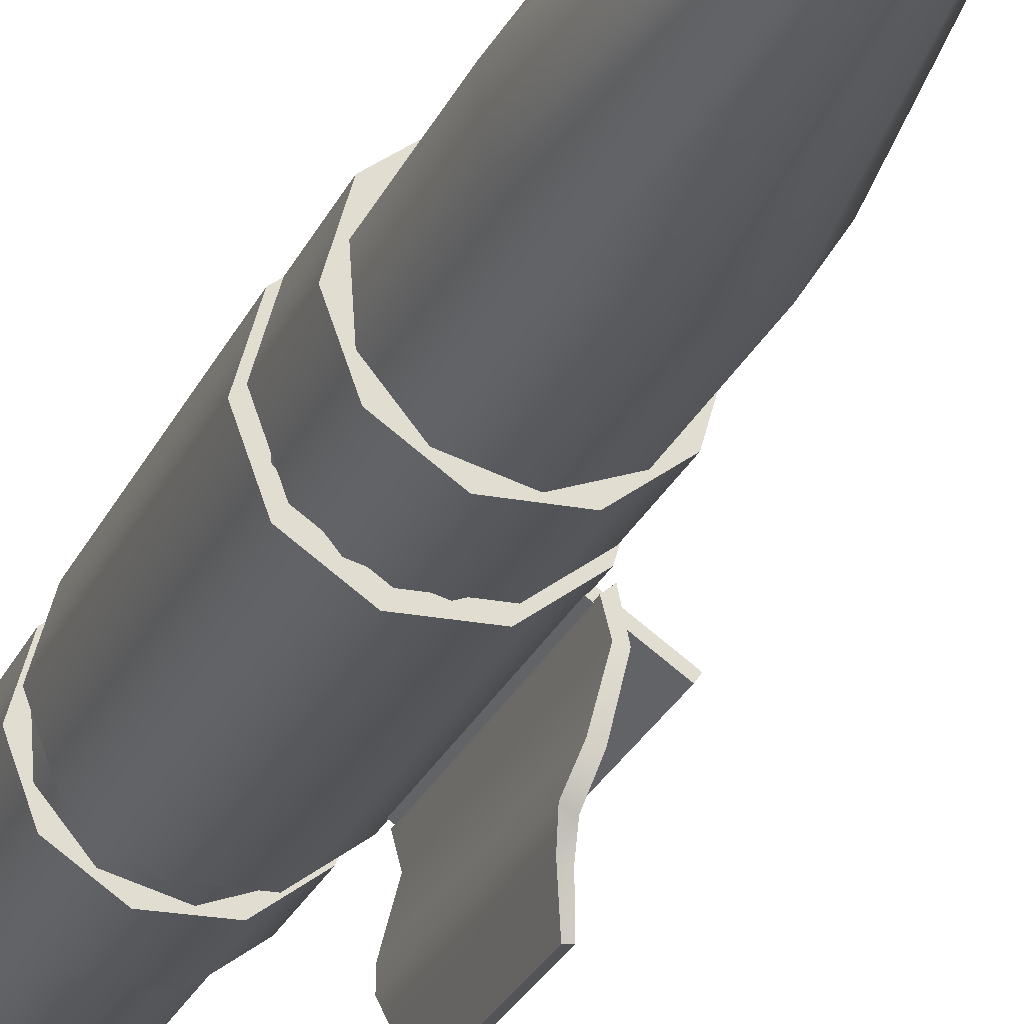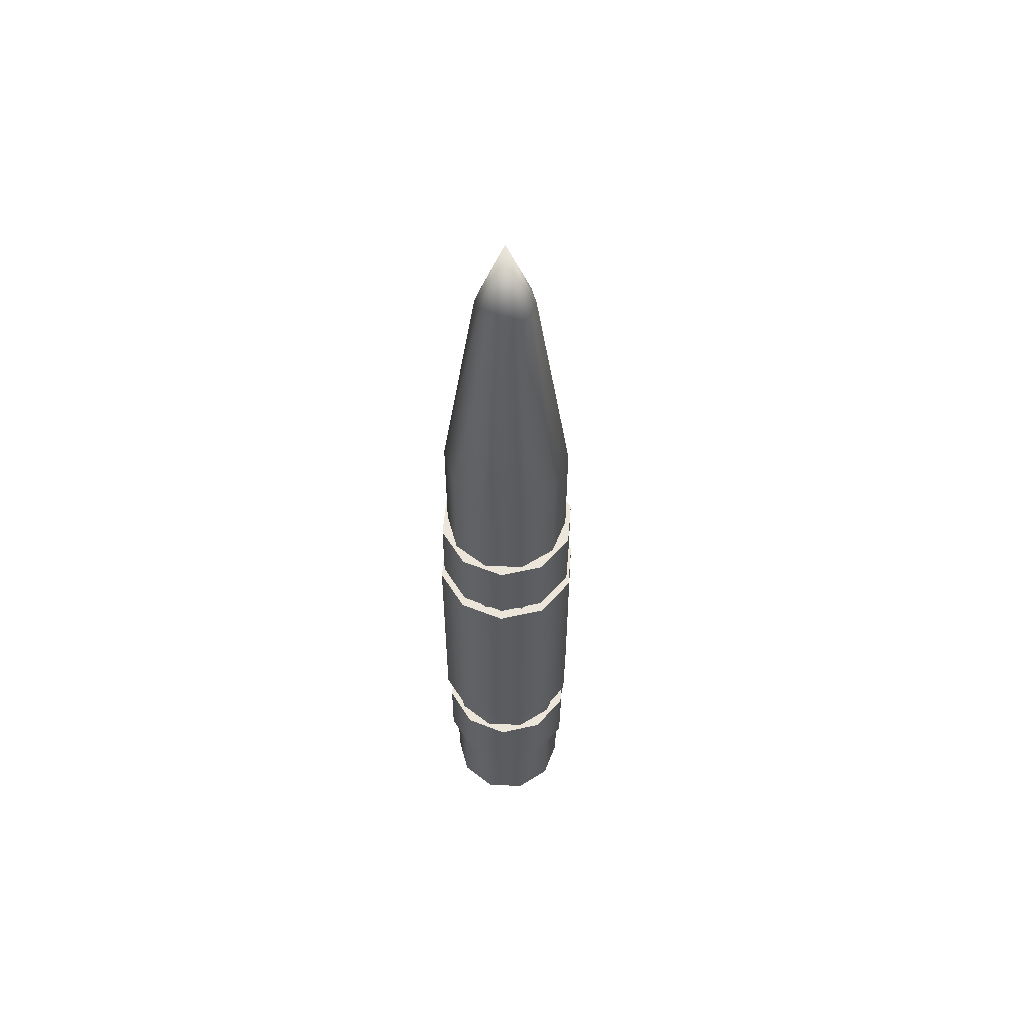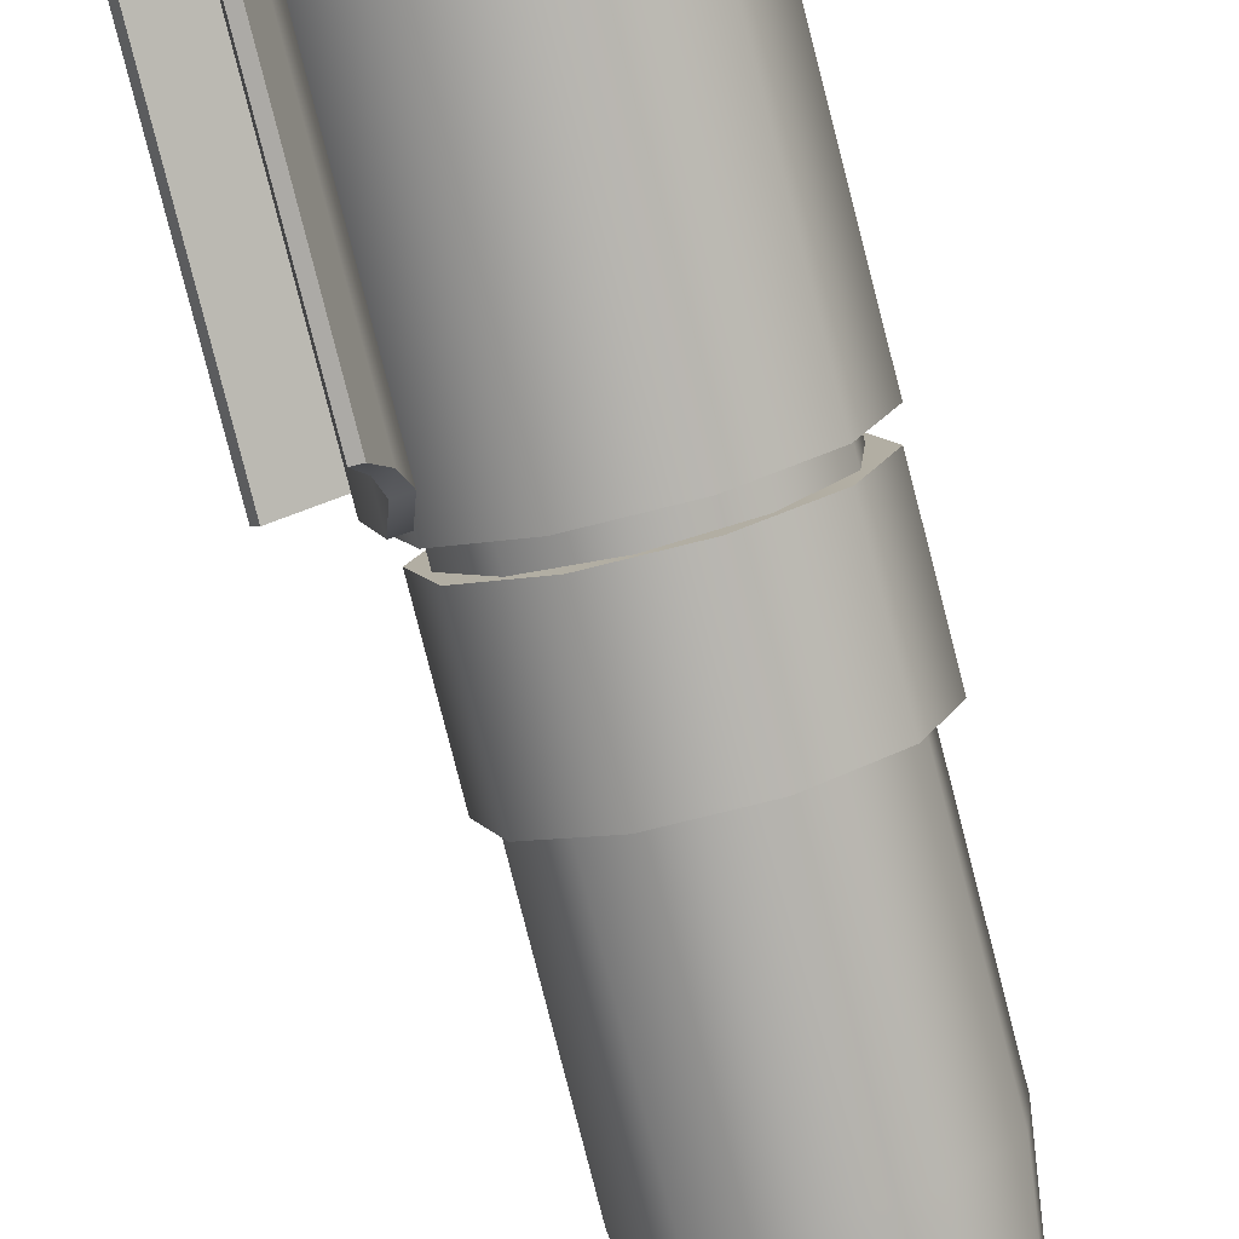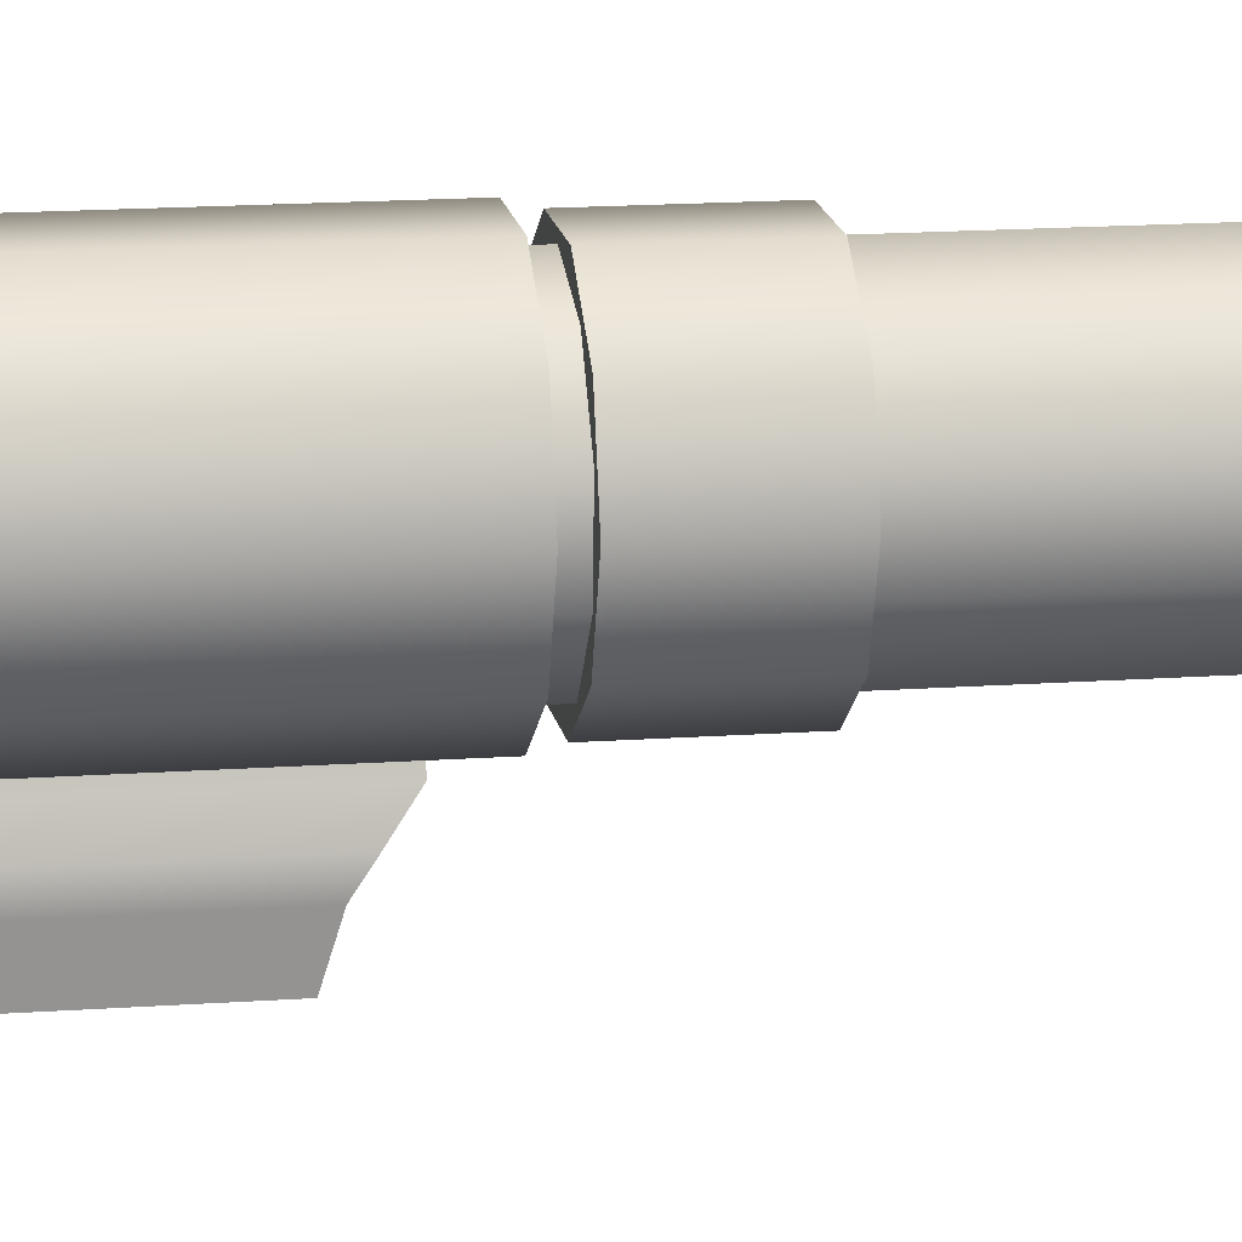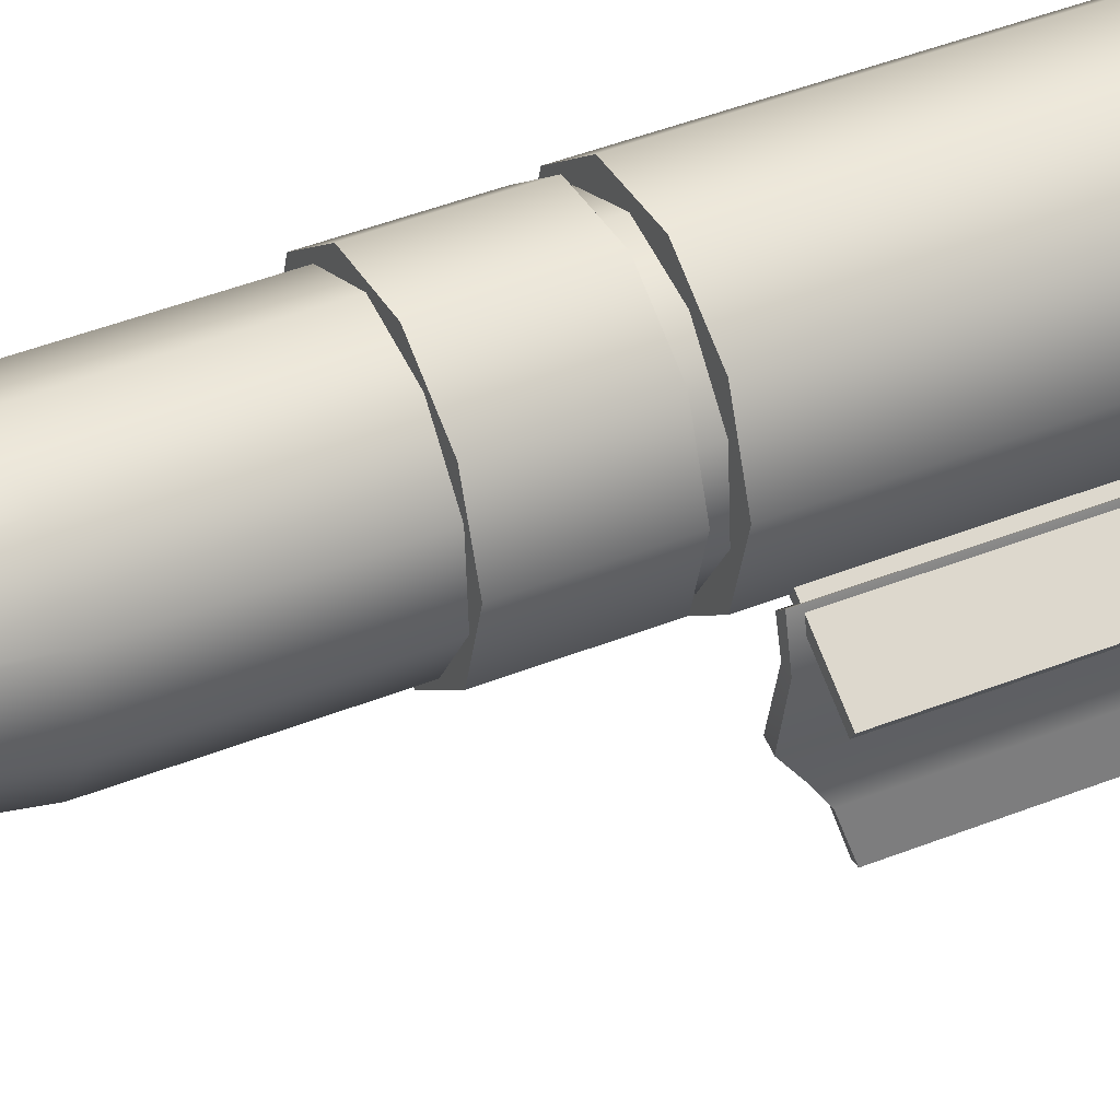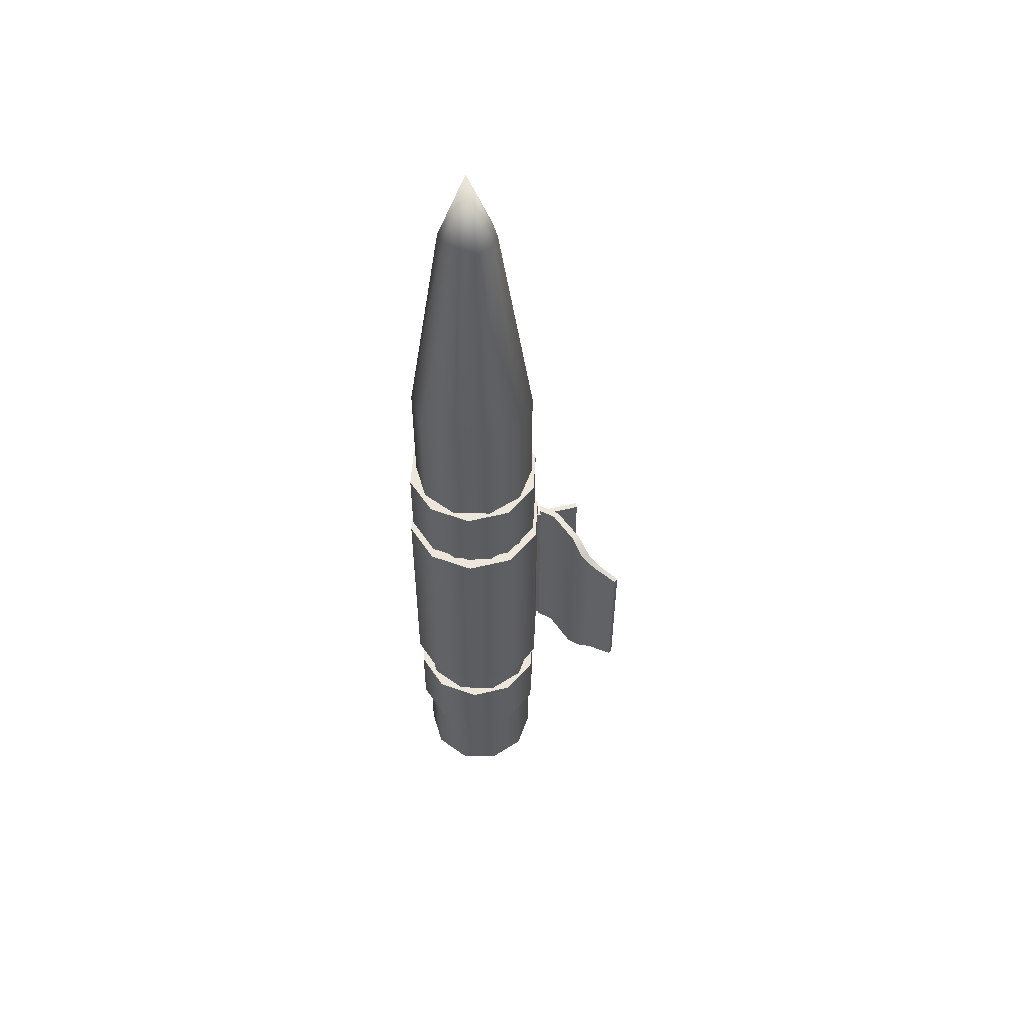
<metadata>
{"format":"obj","ext":"obj","renderer":"f3d","projection":"perspective","resolution":1024,"background":"white","views":[{"elev":-26.4,"azim":-20.4,"up":"+Y"},{"elev":55.8,"azim":-155.2,"up":"+Z"},{"elev":-78.6,"azim":-165.7,"up":"+Y"},{"elev":13.8,"azim":-99.8,"up":"+Y"},{"elev":40.2,"azim":63.3,"up":"+Y"},{"elev":53.1,"azim":-48.5,"up":"+Z"}]}
</metadata>
<code>
v -0.02442 1.386 0.3675
v -0.02488 1.386 0.3675
v -0.02353 1.385 0.3712
v -0.02488 1.386 0.3675
v -0.02552 1.388 0.356
v -0.02654 1.386 0.356
v -0.02552 1.388 0.324
v -0.02654 1.386 0.324
v -0.02374 1.388 0.324
v -0.02374 1.388 0.356
v -0.02189 1.388 0.324
v -0.02363 1.387 0.3675
v -0.02353 1.385 0.3712
v -0.02189 1.388 0.356
v -0.02066 1.386 0.324
v -0.0228 1.386 0.3675
v -0.02066 1.386 0.356
v -0.02053 1.385 0.324
v -0.02225 1.386 0.3675
v -0.02353 1.385 0.3712
v -0.02053 1.385 0.356
v -0.02155 1.383 0.324
v -0.02219 1.385 0.3675
v -0.02155 1.383 0.356
v -0.02333 1.382 0.324
v -0.02264 1.384 0.3675
v -0.02333 1.382 0.356
v -0.02518 1.383 0.324
v -0.02344 1.384 0.3675
v -0.02427 1.384 0.3675
v -0.02518 1.383 0.356
v -0.02641 1.384 0.324
v -0.02641 1.384 0.356
v -0.02654 1.386 0.324
v -0.02654 1.386 0.356
v -0.02482 1.385 0.3675
v -0.02488 1.386 0.3675
v -0.02488 1.386 0.3675
v -0.02353 1.385 0.3712
v -0.02256 1.389 0.3343
v -0.02256 1.389 0.346
v -0.0207 1.388 0.346
v -0.0207 1.388 0.3343
v -0.01993 1.385 0.346
v -0.01993 1.385 0.3343
v -0.02054 1.383 0.346
v -0.02054 1.383 0.3343
v -0.0223 1.382 0.346
v -0.0223 1.382 0.3343
v -0.02453 1.382 0.346
v -0.02453 1.382 0.3343
v -0.02639 1.383 0.346
v -0.02639 1.383 0.3343
v -0.02716 1.385 0.346
v -0.02716 1.385 0.3343
v -0.02655 1.387 0.346
v -0.02655 1.387 0.3343
v -0.02479 1.389 0.346
v -0.02479 1.389 0.3343
v -0.02256 1.389 0.346
v -0.02256 1.389 0.3343
v -0.02639 1.383 0.346
v -0.02655 1.387 0.346
v -0.02716 1.385 0.346
v -0.0223 1.382 0.346
v -0.02453 1.382 0.346
v -0.01993 1.385 0.346
v -0.02054 1.383 0.346
v -0.02256 1.389 0.346
v -0.02479 1.389 0.346
v -0.0207 1.388 0.346
v -0.0207 1.388 0.3343
v -0.02479 1.389 0.3343
v -0.02256 1.389 0.3343
v -0.02054 1.383 0.3343
v -0.01993 1.385 0.3343
v -0.02453 1.382 0.3343
v -0.0223 1.382 0.3343
v -0.02716 1.385 0.3343
v -0.02655 1.387 0.3343
v -0.02639 1.383 0.3343
v -0.02066 1.386 0.324
v -0.02374 1.388 0.324
v -0.02189 1.388 0.324
v -0.02518 1.383 0.324
v -0.02155 1.383 0.324
v -0.02053 1.385 0.324
v -0.02333 1.382 0.324
v -0.02654 1.386 0.324
v -0.02552 1.388 0.324
v -0.02641 1.384 0.324
v -0.01857 1.382 0.3352
v -0.02073 1.384 0.3352
v -0.02073 1.384 0.345
v -0.01857 1.382 0.345
v -0.01872 1.382 0.3352
v -0.01872 1.382 0.345
v -0.02088 1.383 0.345
v -0.02088 1.383 0.3352
v -0.01872 1.382 0.345
v -0.01857 1.382 0.345
v -0.02073 1.384 0.345
v -0.02088 1.383 0.345
v -0.01872 1.382 0.3352
v -0.01857 1.382 0.3352
v -0.01857 1.382 0.345
v -0.01872 1.382 0.345
v -0.02088 1.383 0.3352
v -0.02073 1.384 0.3352
v -0.01857 1.382 0.3352
v -0.01872 1.382 0.3352
v -0.02088 1.383 0.345
v -0.02073 1.384 0.345
v -0.02073 1.384 0.3352
v -0.02088 1.383 0.3352
v -0.02262 1.389 0.3466
v -0.02262 1.389 0.3502
v -0.02084 1.387 0.3502
v -0.02084 1.387 0.3466
v -0.0201 1.385 0.3502
v -0.0201 1.385 0.3466
v -0.02069 1.383 0.3502
v -0.02069 1.383 0.3466
v -0.02237 1.382 0.3502
v -0.02237 1.382 0.3466
v -0.02451 1.382 0.3502
v -0.02451 1.382 0.3466
v -0.02629 1.383 0.3502
v -0.02629 1.383 0.3466
v -0.02703 1.385 0.3502
v -0.02703 1.385 0.3466
v -0.02644 1.387 0.3502
v -0.02644 1.387 0.3466
v -0.02476 1.389 0.3502
v -0.02476 1.389 0.3466
v -0.02262 1.389 0.3502
v -0.02262 1.389 0.3466
v -0.02629 1.383 0.3502
v -0.02644 1.387 0.3502
v -0.02703 1.385 0.3502
v -0.02237 1.382 0.3502
v -0.02451 1.382 0.3502
v -0.0201 1.385 0.3502
v -0.02069 1.383 0.3502
v -0.02262 1.389 0.3502
v -0.02476 1.389 0.3502
v -0.02084 1.387 0.3502
v -0.02084 1.387 0.3466
v -0.02476 1.389 0.3466
v -0.02262 1.389 0.3466
v -0.02069 1.383 0.3466
v -0.0201 1.385 0.3466
v -0.02451 1.382 0.3466
v -0.02237 1.382 0.3466
v -0.02703 1.385 0.3466
v -0.02644 1.387 0.3466
v -0.02629 1.383 0.3466
v -0.02061 1.378 0.3438
v -0.02084 1.379 0.3361
v -0.02061 1.378 0.3365
v -0.02084 1.379 0.3442
v -0.02097 1.38 0.3357
v -0.02097 1.38 0.3447
v -0.02073 1.381 0.335
v -0.02073 1.381 0.3453
v -0.02027 1.382 0.335
v -0.02027 1.382 0.3453
v -0.02048 1.383 0.3453
v -0.02048 1.383 0.335
v -0.02019 1.383 0.3453
v -0.02019 1.383 0.335
v -0.02037 1.378 0.3365
v -0.02037 1.378 0.3438
v -0.02061 1.378 0.3438
v -0.02061 1.378 0.3365
v -0.02019 1.383 0.335
v -0.02019 1.383 0.3453
v -0.01995 1.382 0.3453
v -0.01995 1.382 0.335
v -0.02039 1.38 0.335
v -0.02039 1.38 0.3453
v -0.02061 1.379 0.3357
v -0.02061 1.379 0.3447
v -0.02053 1.379 0.3361
v -0.02053 1.379 0.3442
v -0.02037 1.378 0.3365
v -0.02037 1.378 0.3438
v -0.02039 1.38 0.3453
v -0.02073 1.381 0.3453
v -0.02097 1.38 0.3447
v -0.02061 1.379 0.3447
v -0.02084 1.379 0.3442
v -0.02053 1.379 0.3442
v -0.02061 1.378 0.3438
v -0.02037 1.378 0.3438
v -0.01995 1.382 0.3453
v -0.02019 1.383 0.3453
v -0.02048 1.383 0.3453
v -0.02027 1.382 0.3453
v -0.02073 1.381 0.3453
v -0.02039 1.38 0.3453
v -0.01995 1.382 0.335
v -0.02048 1.383 0.335
v -0.02019 1.383 0.335
v -0.02027 1.382 0.335
v -0.02073 1.381 0.335
v -0.02039 1.38 0.335
v -0.02053 1.379 0.3361
v -0.02037 1.378 0.3365
v -0.02061 1.378 0.3365
v -0.02084 1.379 0.3361
v -0.02061 1.379 0.3357
v -0.02097 1.38 0.3357
v -0.02039 1.38 0.335
v -0.02073 1.381 0.335
v -0.02262 1.389 0.3289
v -0.02262 1.389 0.3325
v -0.02084 1.387 0.3325
v -0.02084 1.387 0.3289
v -0.0201 1.385 0.3325
v -0.0201 1.385 0.3289
v -0.02069 1.383 0.3325
v -0.02069 1.383 0.3289
v -0.02237 1.382 0.3325
v -0.02237 1.382 0.3289
v -0.02451 1.382 0.3325
v -0.02451 1.382 0.3289
v -0.02629 1.383 0.3325
v -0.02629 1.383 0.3289
v -0.02703 1.385 0.3325
v -0.02703 1.385 0.3289
v -0.02644 1.387 0.3325
v -0.02644 1.387 0.3289
v -0.02476 1.389 0.3325
v -0.02476 1.389 0.3289
v -0.02262 1.389 0.3325
v -0.02262 1.389 0.3289
v -0.02629 1.383 0.3325
v -0.02644 1.387 0.3325
v -0.02703 1.385 0.3325
v -0.02237 1.382 0.3325
v -0.02451 1.382 0.3325
v -0.0201 1.385 0.3325
v -0.02069 1.383 0.3325
v -0.02262 1.389 0.3325
v -0.02476 1.389 0.3325
v -0.02084 1.387 0.3325
v -0.02084 1.387 0.3289
v -0.02476 1.389 0.3289
v -0.02262 1.389 0.3289
v -0.02069 1.383 0.3289
v -0.0201 1.385 0.3289
v -0.02451 1.382 0.3289
v -0.02237 1.382 0.3289
v -0.02703 1.385 0.3289
v -0.02644 1.387 0.3289
v -0.02629 1.383 0.3289
f 1 2 3
f 4 1 5
f 4 5 6
f 6 5 7
f 6 7 8
f 5 9 7
f 5 10 9
f 1 10 5
f 10 11 9
f 1 12 10
f 12 1 13
f 10 14 11
f 12 14 10
f 14 15 11
f 16 12 13
f 12 16 14
f 14 17 15
f 16 17 14
f 17 18 15
f 16 19 17
f 19 16 20
f 17 21 18
f 19 21 17
f 21 22 18
f 19 23 21
f 23 19 20
f 21 24 22
f 23 24 21
f 24 25 22
f 26 23 20
f 23 26 24
f 24 27 25
f 26 27 24
f 27 28 25
f 29 26 20
f 26 29 27
f 30 29 20
f 27 31 28
f 29 31 27
f 29 30 31
f 31 32 28
f 31 33 32
f 30 33 31
f 33 34 32
f 33 35 34
f 30 36 33
f 36 35 33
f 36 30 13
f 36 37 35
f 38 36 39
f 40 41 42
f 40 42 43
f 43 42 44
f 43 44 45
f 45 44 46
f 45 46 47
f 47 46 48
f 47 48 49
f 49 48 50
f 49 50 51
f 51 50 52
f 51 52 53
f 53 52 54
f 53 54 55
f 55 54 56
f 55 56 57
f 57 56 58
f 57 58 59
f 59 58 60
f 59 60 61
f 62 63 64
f 62 65 63
f 62 66 65
f 67 63 65
f 67 65 68
f 63 67 69
f 63 69 70
f 69 67 71
f 72 73 74
f 72 75 73
f 72 76 75
f 77 73 75
f 77 75 78
f 73 77 79
f 73 79 80
f 79 77 81
f 82 83 84
f 82 85 83
f 85 82 86
f 82 87 86
f 85 86 88
f 83 85 89
f 83 89 90
f 89 85 91
f 92 93 94
f 92 94 95
f 96 97 98
f 96 98 99
f 100 101 102
f 100 102 103
f 104 105 106
f 104 106 107
f 108 109 110
f 108 110 111
f 112 113 114
f 112 114 115
f 116 117 118
f 116 118 119
f 119 118 120
f 119 120 121
f 121 120 122
f 121 122 123
f 123 122 124
f 123 124 125
f 125 124 126
f 125 126 127
f 127 126 128
f 127 128 129
f 129 128 130
f 129 130 131
f 131 130 132
f 131 132 133
f 133 132 134
f 133 134 135
f 135 134 136
f 135 136 137
f 138 139 140
f 138 141 139
f 138 142 141
f 143 139 141
f 143 141 144
f 139 143 145
f 139 145 146
f 145 143 147
f 148 149 150
f 148 151 149
f 148 152 151
f 153 149 151
f 153 151 154
f 149 153 155
f 149 155 156
f 155 153 157
f 158 159 160
f 158 161 159
f 161 162 159
f 161 163 162
f 163 164 162
f 163 165 164
f 165 166 164
f 165 167 166
f 166 167 168
f 166 168 169
f 169 168 170
f 169 170 171
f 172 173 174
f 172 174 175
f 176 177 178
f 176 178 179
f 178 180 179
f 178 181 180
f 181 182 180
f 181 183 182
f 183 184 182
f 183 185 184
f 185 186 184
f 185 187 186
f 188 189 190
f 188 190 191
f 192 191 190
f 192 193 191
f 194 193 192
f 194 195 193
f 196 197 198
f 196 198 199
f 196 199 200
f 196 200 201
f 202 203 204
f 202 205 203
f 202 206 205
f 202 207 206
f 208 209 210
f 208 210 211
f 211 212 208
f 211 213 212
f 214 212 213
f 214 213 215
f 216 217 218
f 216 218 219
f 219 218 220
f 219 220 221
f 221 220 222
f 221 222 223
f 223 222 224
f 223 224 225
f 225 224 226
f 225 226 227
f 227 226 228
f 227 228 229
f 229 228 230
f 229 230 231
f 231 230 232
f 231 232 233
f 233 232 234
f 233 234 235
f 235 234 236
f 235 236 237
f 238 239 240
f 238 241 239
f 238 242 241
f 243 239 241
f 243 241 244
f 239 243 245
f 239 245 246
f 245 243 247
f 248 249 250
f 248 251 249
f 248 252 251
f 253 249 251
f 253 251 254
f 249 253 255
f 249 255 256
f 255 253 257

</code>
